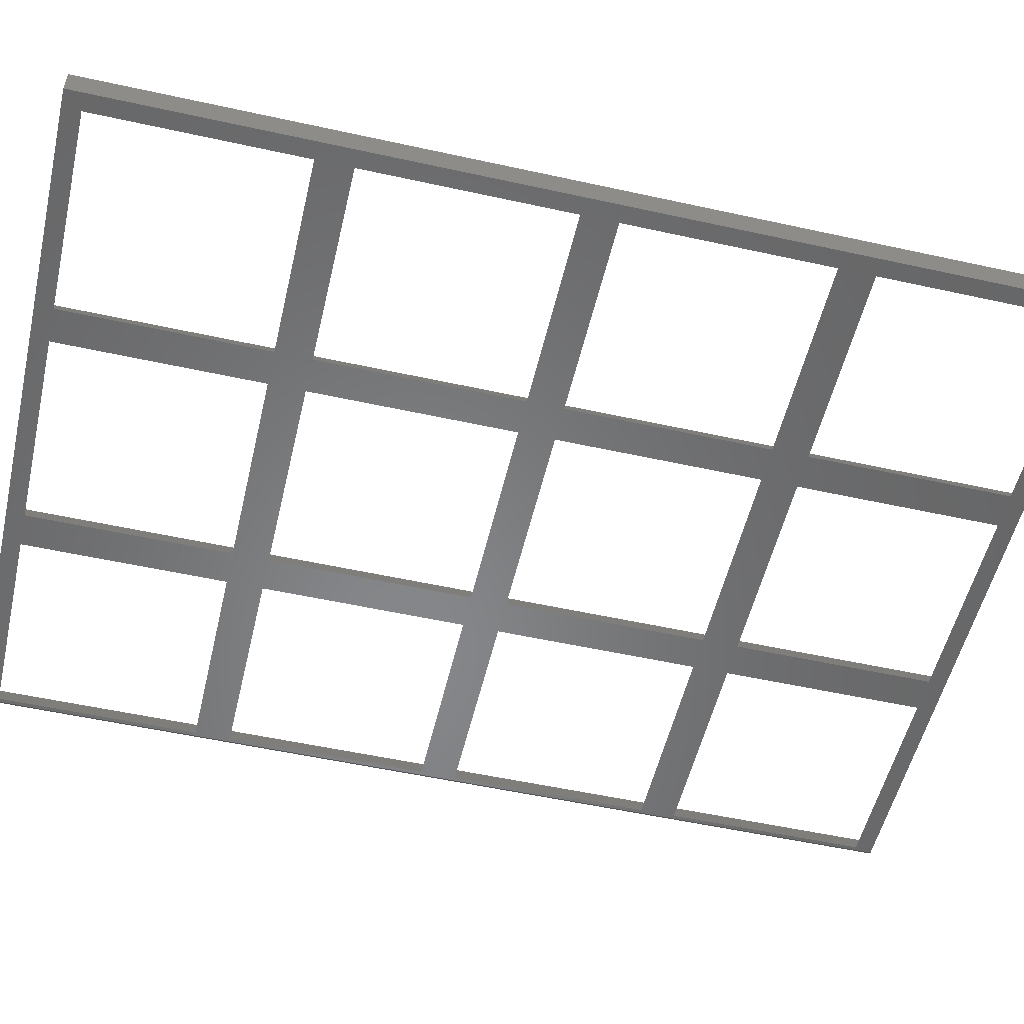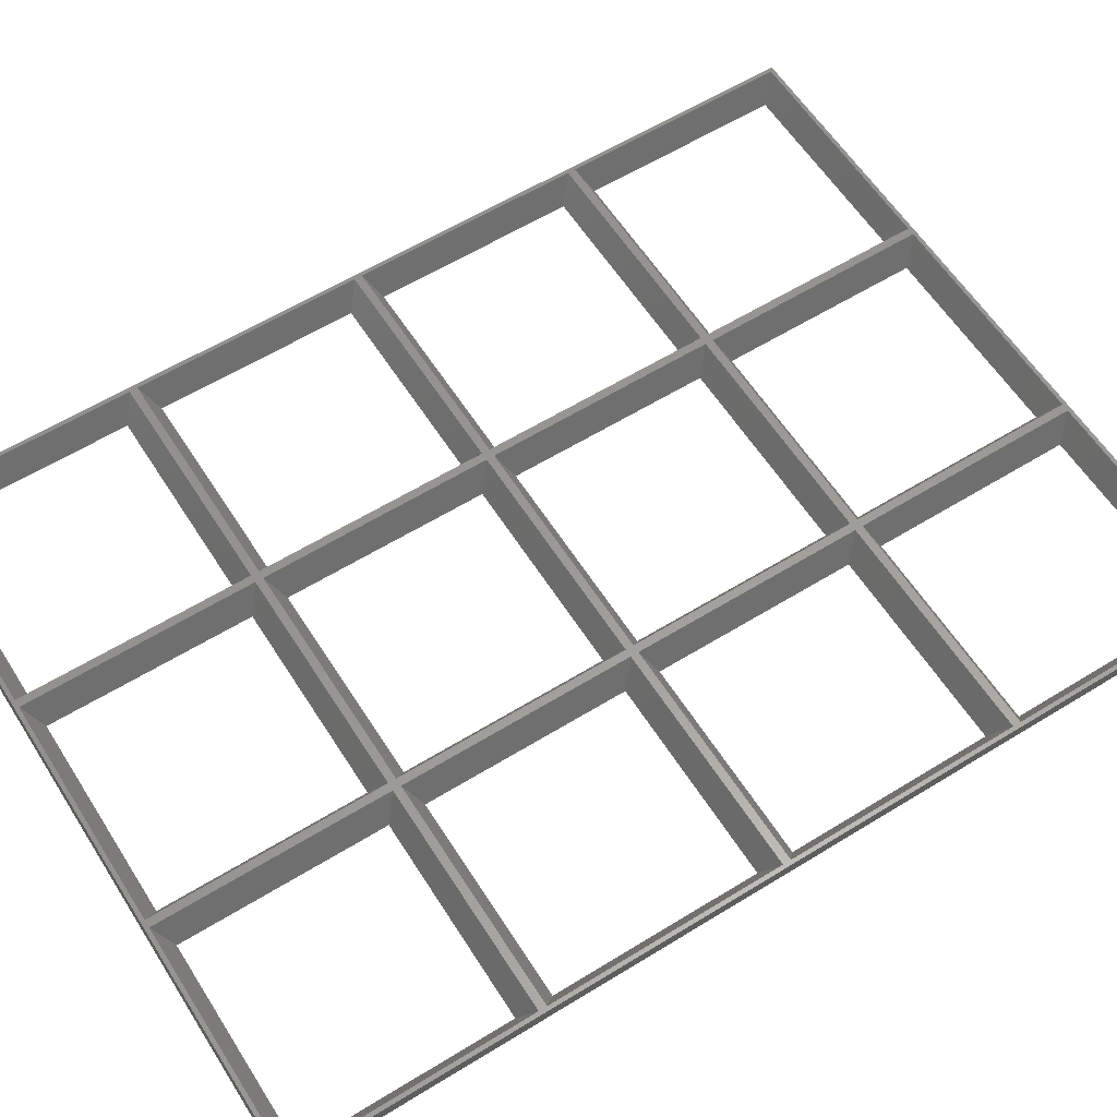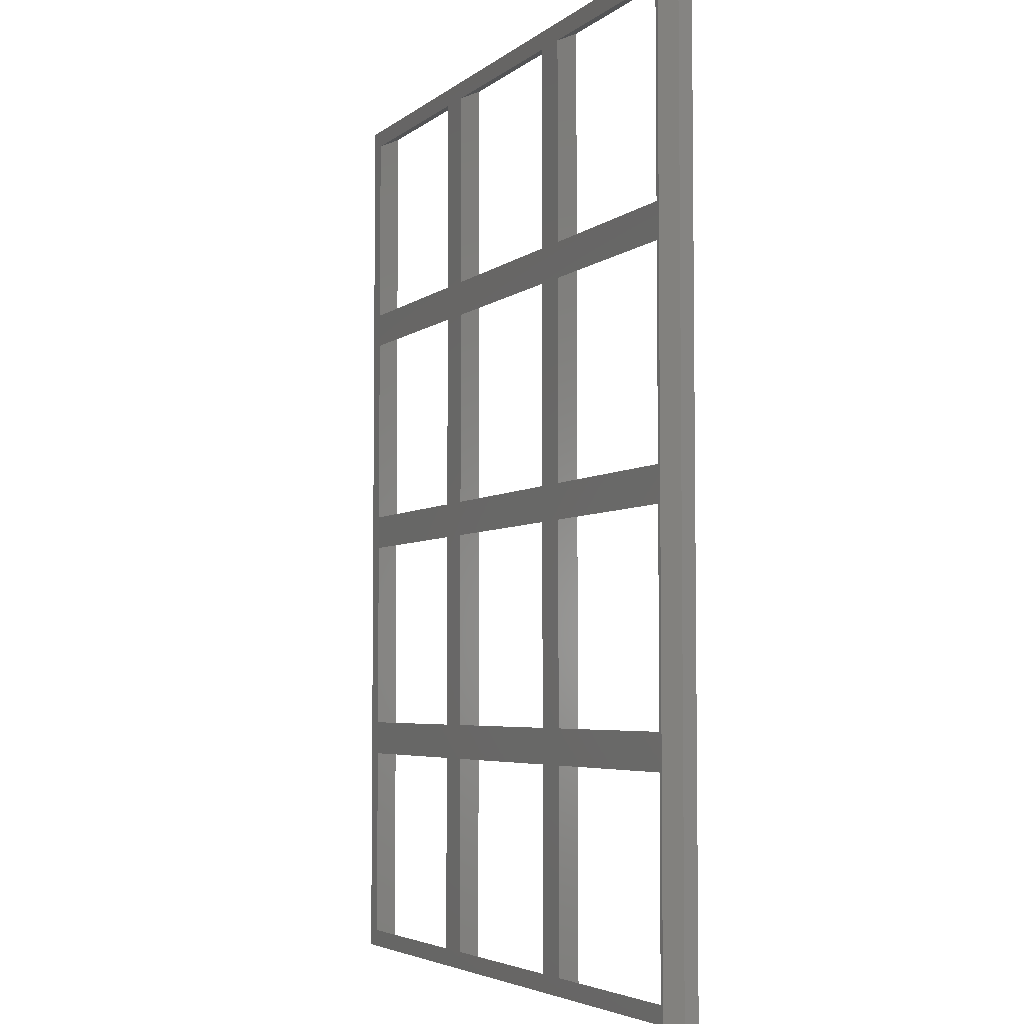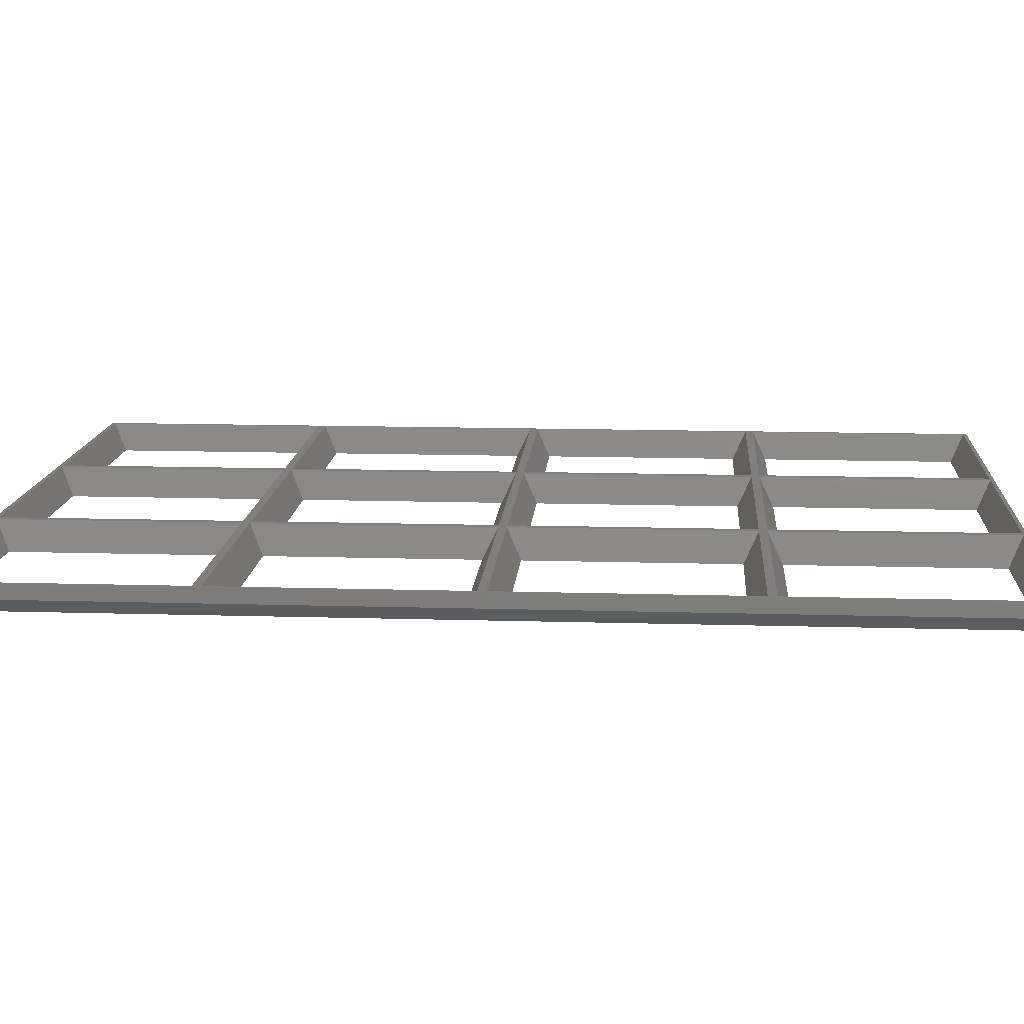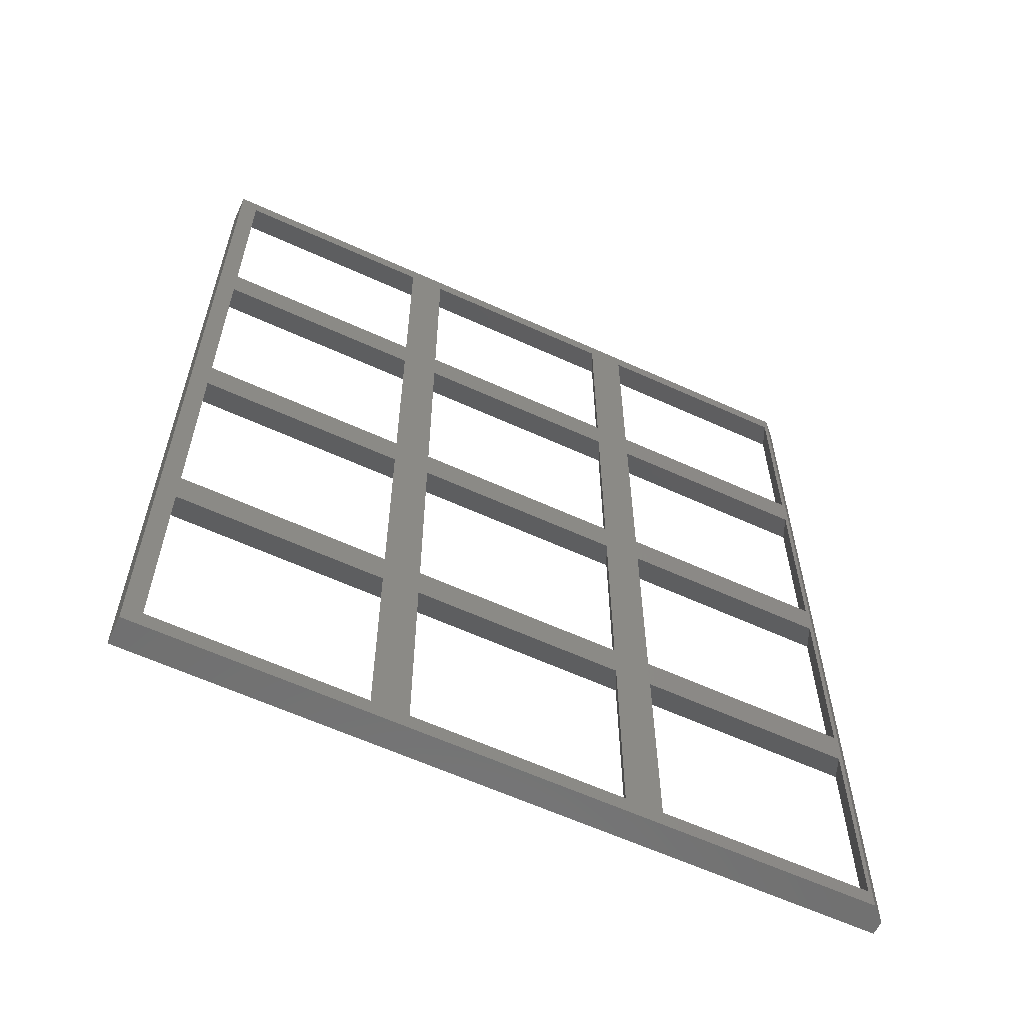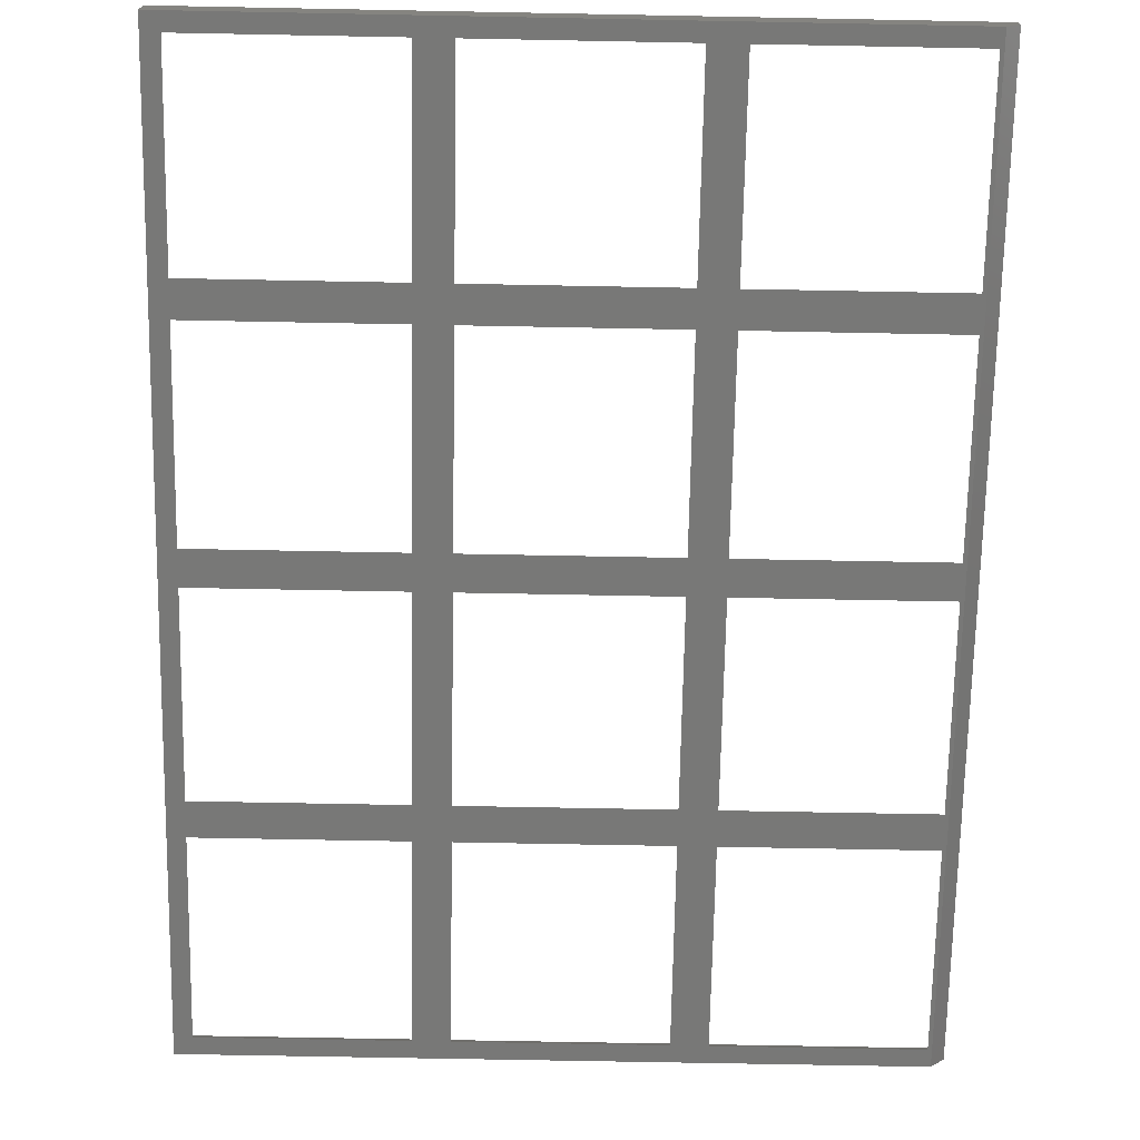
<metadata>
{"format":"stl","ext":"stl","renderer":"f3d","projection":"perspective","resolution":1024,"background":"white","views":[{"elev":-53.9,"azim":76.8,"up":"+Z"},{"elev":59.7,"azim":-122.3,"up":"+Z"},{"elev":-4.6,"azim":-114.9,"up":"+Y"},{"elev":12.9,"azim":-86.0,"up":"+Z"},{"elev":-61.4,"azim":155.1,"up":"+Y"},{"elev":-70.7,"azim":178.9,"up":"+Z"}]}
</metadata>
<code>
# stl→obj: 106 verts, 256 faces
v 4.5 175.5 0
v 55.5 184.5 0
v 55.5 175.5 0
v 4.5 184.5 0
v 4.5 115.5 0
v 55.5 124.5 0
v 55.5 115.5 0
v 4.5 124.5 0
v 4.5 55.5 0
v 55.5 64.5 0
v 55.5 55.5 0
v 4.5 64.5 0
v 64.5 175.5 0
v 115.5 184.5 0
v 115.5 175.5 0
v 64.5 184.5 0
v 64.5 115.5 0
v 115.5 124.5 0
v 115.5 115.5 0
v 64.5 124.5 0
v 64.5 55.5 0
v 115.5 64.5 0
v 115.5 55.5 0
v 64.5 64.5 0
v 124.5 175.5 0
v 175.5 184.5 0
v 175.5 175.5 0
v 124.5 184.5 0
v 124.5 115.5 0
v 175.5 124.5 0
v 175.5 115.5 0
v 124.5 124.5 0
v 124.5 55.5 0
v 175.5 64.5 0
v 175.5 55.5 0
v 124.5 64.5 0
v 180 0 0
v 175.5 4.5 0
v 124.5 4.5 0
v 115.5 4.5 0
v 64.5 4.5 0
v 55.5 4.5 0
v 3.5 0 0
v 4.5 4.5 0
v 3.5 240 0
v 180 240 0
v 175.5 235.5 0
v 124.5 235.5 0
v 115.5 235.5 0
v 64.5 235.5 0
v 55.5 235.5 0
v 4.5 235.5 0
v 1 61 7
v 59 59 7
v 59 61 7
v 1 59 7
v 1 121 7
v 59 119 7
v 59 121 7
v 1 119 7
v 1 181 7
v 59 179 7
v 59 181 7
v 1 179 7
v 61 61 7
v 119 59 7
v 119 61 7
v 61 59 7
v 61 121 7
v 119 119 7
v 119 121 7
v 61 119 7
v 61 181 7
v 119 179 7
v 119 181 7
v 61 179 7
v 121 61 7
v 179 59 7
v 179 61 7
v 121 59 7
v 121 121 7
v 179 119 7
v 179 121 7
v 121 119 7
v 121 181 7
v 179 179 7
v 179 181 7
v 121 179 7
v 180 240 7
v 179 239 7
v 121 239 7
v 119 239 7
v 61 239 7
v 59 239 7
v 0 240 7
v 1 239 7
v 0 0 7
v 180 0 7
v 179 1 7
v 121 1 7
v 119 1 7
v 61 1 7
v 59 1 7
v 1 1 7
v 0 0 3.5
v 0 240 3.5
f 1 2 3
f 2 1 4
f 5 6 7
f 6 5 8
f 9 10 11
f 10 9 12
f 13 14 15
f 14 13 16
f 17 18 19
f 18 17 20
f 21 22 23
f 22 21 24
f 25 26 27
f 26 25 28
f 29 30 31
f 30 29 32
f 33 34 35
f 34 33 36
f 35 37 38
f 37 39 38
f 23 33 39
f 33 23 36
f 36 22 29
f 19 29 22
f 18 32 19
f 32 18 25
f 23 39 40
f 37 40 39
f 37 41 40
f 11 21 41
f 21 11 24
f 24 10 17
f 7 17 10
f 6 20 7
f 20 6 13
f 11 41 42
f 43 41 37
f 41 43 42
f 43 9 44
f 9 43 12
f 12 43 5
f 5 43 8
f 8 43 1
f 45 1 43
f 1 45 4
f 42 43 44
f 34 37 35
f 31 37 34
f 37 31 46
f 30 46 31
f 27 46 30
f 26 46 27
f 47 46 26
f 48 46 47
f 36 23 22
f 29 19 32
f 15 25 18
f 25 15 28
f 14 28 15
f 28 14 48
f 49 48 14
f 49 46 48
f 50 46 49
f 24 11 10
f 17 7 20
f 3 13 6
f 13 3 16
f 2 16 3
f 16 2 50
f 51 50 2
f 45 50 51
f 45 51 52
f 50 45 46
f 4 45 52
f 53 54 55
f 54 53 56
f 57 58 59
f 58 57 60
f 61 62 63
f 62 61 64
f 65 66 67
f 66 65 68
f 69 70 71
f 70 69 72
f 73 74 75
f 74 73 76
f 77 78 79
f 78 77 80
f 81 82 83
f 82 81 84
f 85 86 87
f 86 85 88
f 87 89 90
f 89 91 90
f 75 85 91
f 85 75 88
f 88 74 81
f 71 81 74
f 70 84 71
f 84 70 77
f 75 91 92
f 89 92 91
f 89 93 92
f 63 73 93
f 73 63 76
f 76 62 69
f 59 69 62
f 58 72 59
f 72 58 65
f 63 93 94
f 89 94 93
f 95 94 89
f 95 61 96
f 61 95 64
f 64 95 57
f 57 95 60
f 60 95 53
f 97 53 95
f 53 97 56
f 94 95 96
f 86 89 87
f 89 86 98
f 83 98 86
f 82 98 83
f 79 98 82
f 78 98 79
f 99 98 78
f 100 98 99
f 88 75 74
f 81 71 84
f 67 77 70
f 77 67 80
f 66 80 67
f 80 66 100
f 101 100 66
f 101 98 100
f 102 98 101
f 76 63 62
f 69 59 72
f 55 65 58
f 65 55 68
f 54 68 55
f 68 54 102
f 103 102 54
f 103 98 102
f 97 103 104
f 103 97 98
f 56 97 104
f 105 95 106
f 95 105 97
f 43 97 105
f 97 43 98
f 98 43 37
f 42 104 103
f 104 42 44
f 9 54 56
f 54 9 11
f 56 44 9
f 44 56 104
f 42 54 11
f 54 42 103
f 10 53 55
f 53 10 12
f 5 58 60
f 58 5 7
f 60 12 5
f 12 60 53
f 10 58 7
f 58 10 55
f 6 57 59
f 57 6 8
f 1 62 64
f 62 1 3
f 64 8 1
f 8 64 57
f 6 62 3
f 62 6 59
f 45 95 89
f 45 89 46
f 95 45 106
f 2 61 63
f 61 2 4
f 52 94 96
f 94 52 51
f 96 4 52
f 4 96 61
f 2 94 51
f 94 2 63
f 40 102 101
f 102 40 41
f 21 66 68
f 66 21 23
f 68 41 21
f 41 68 102
f 40 66 23
f 66 40 101
f 22 65 67
f 65 22 24
f 17 70 72
f 70 17 19
f 72 24 17
f 24 72 65
f 22 70 19
f 70 22 67
f 18 69 71
f 69 18 20
f 13 74 76
f 74 13 15
f 76 20 13
f 20 76 69
f 18 74 15
f 74 18 71
f 14 73 75
f 73 14 16
f 50 92 93
f 92 50 49
f 93 16 50
f 16 93 73
f 14 92 49
f 92 14 75
f 98 46 89
f 46 98 37
f 38 100 99
f 100 38 39
f 33 78 80
f 78 33 35
f 80 39 33
f 39 80 100
f 38 78 35
f 78 38 99
f 34 77 79
f 77 34 36
f 29 82 84
f 82 29 31
f 84 36 29
f 36 84 77
f 34 82 31
f 82 34 79
f 30 81 83
f 81 30 32
f 25 86 88
f 86 25 27
f 88 32 25
f 32 88 81
f 30 86 27
f 86 30 83
f 26 85 87
f 85 26 28
f 48 90 91
f 90 48 47
f 91 28 48
f 28 91 85
f 26 90 47
f 90 26 87
f 43 106 45
f 106 43 105

</code>
